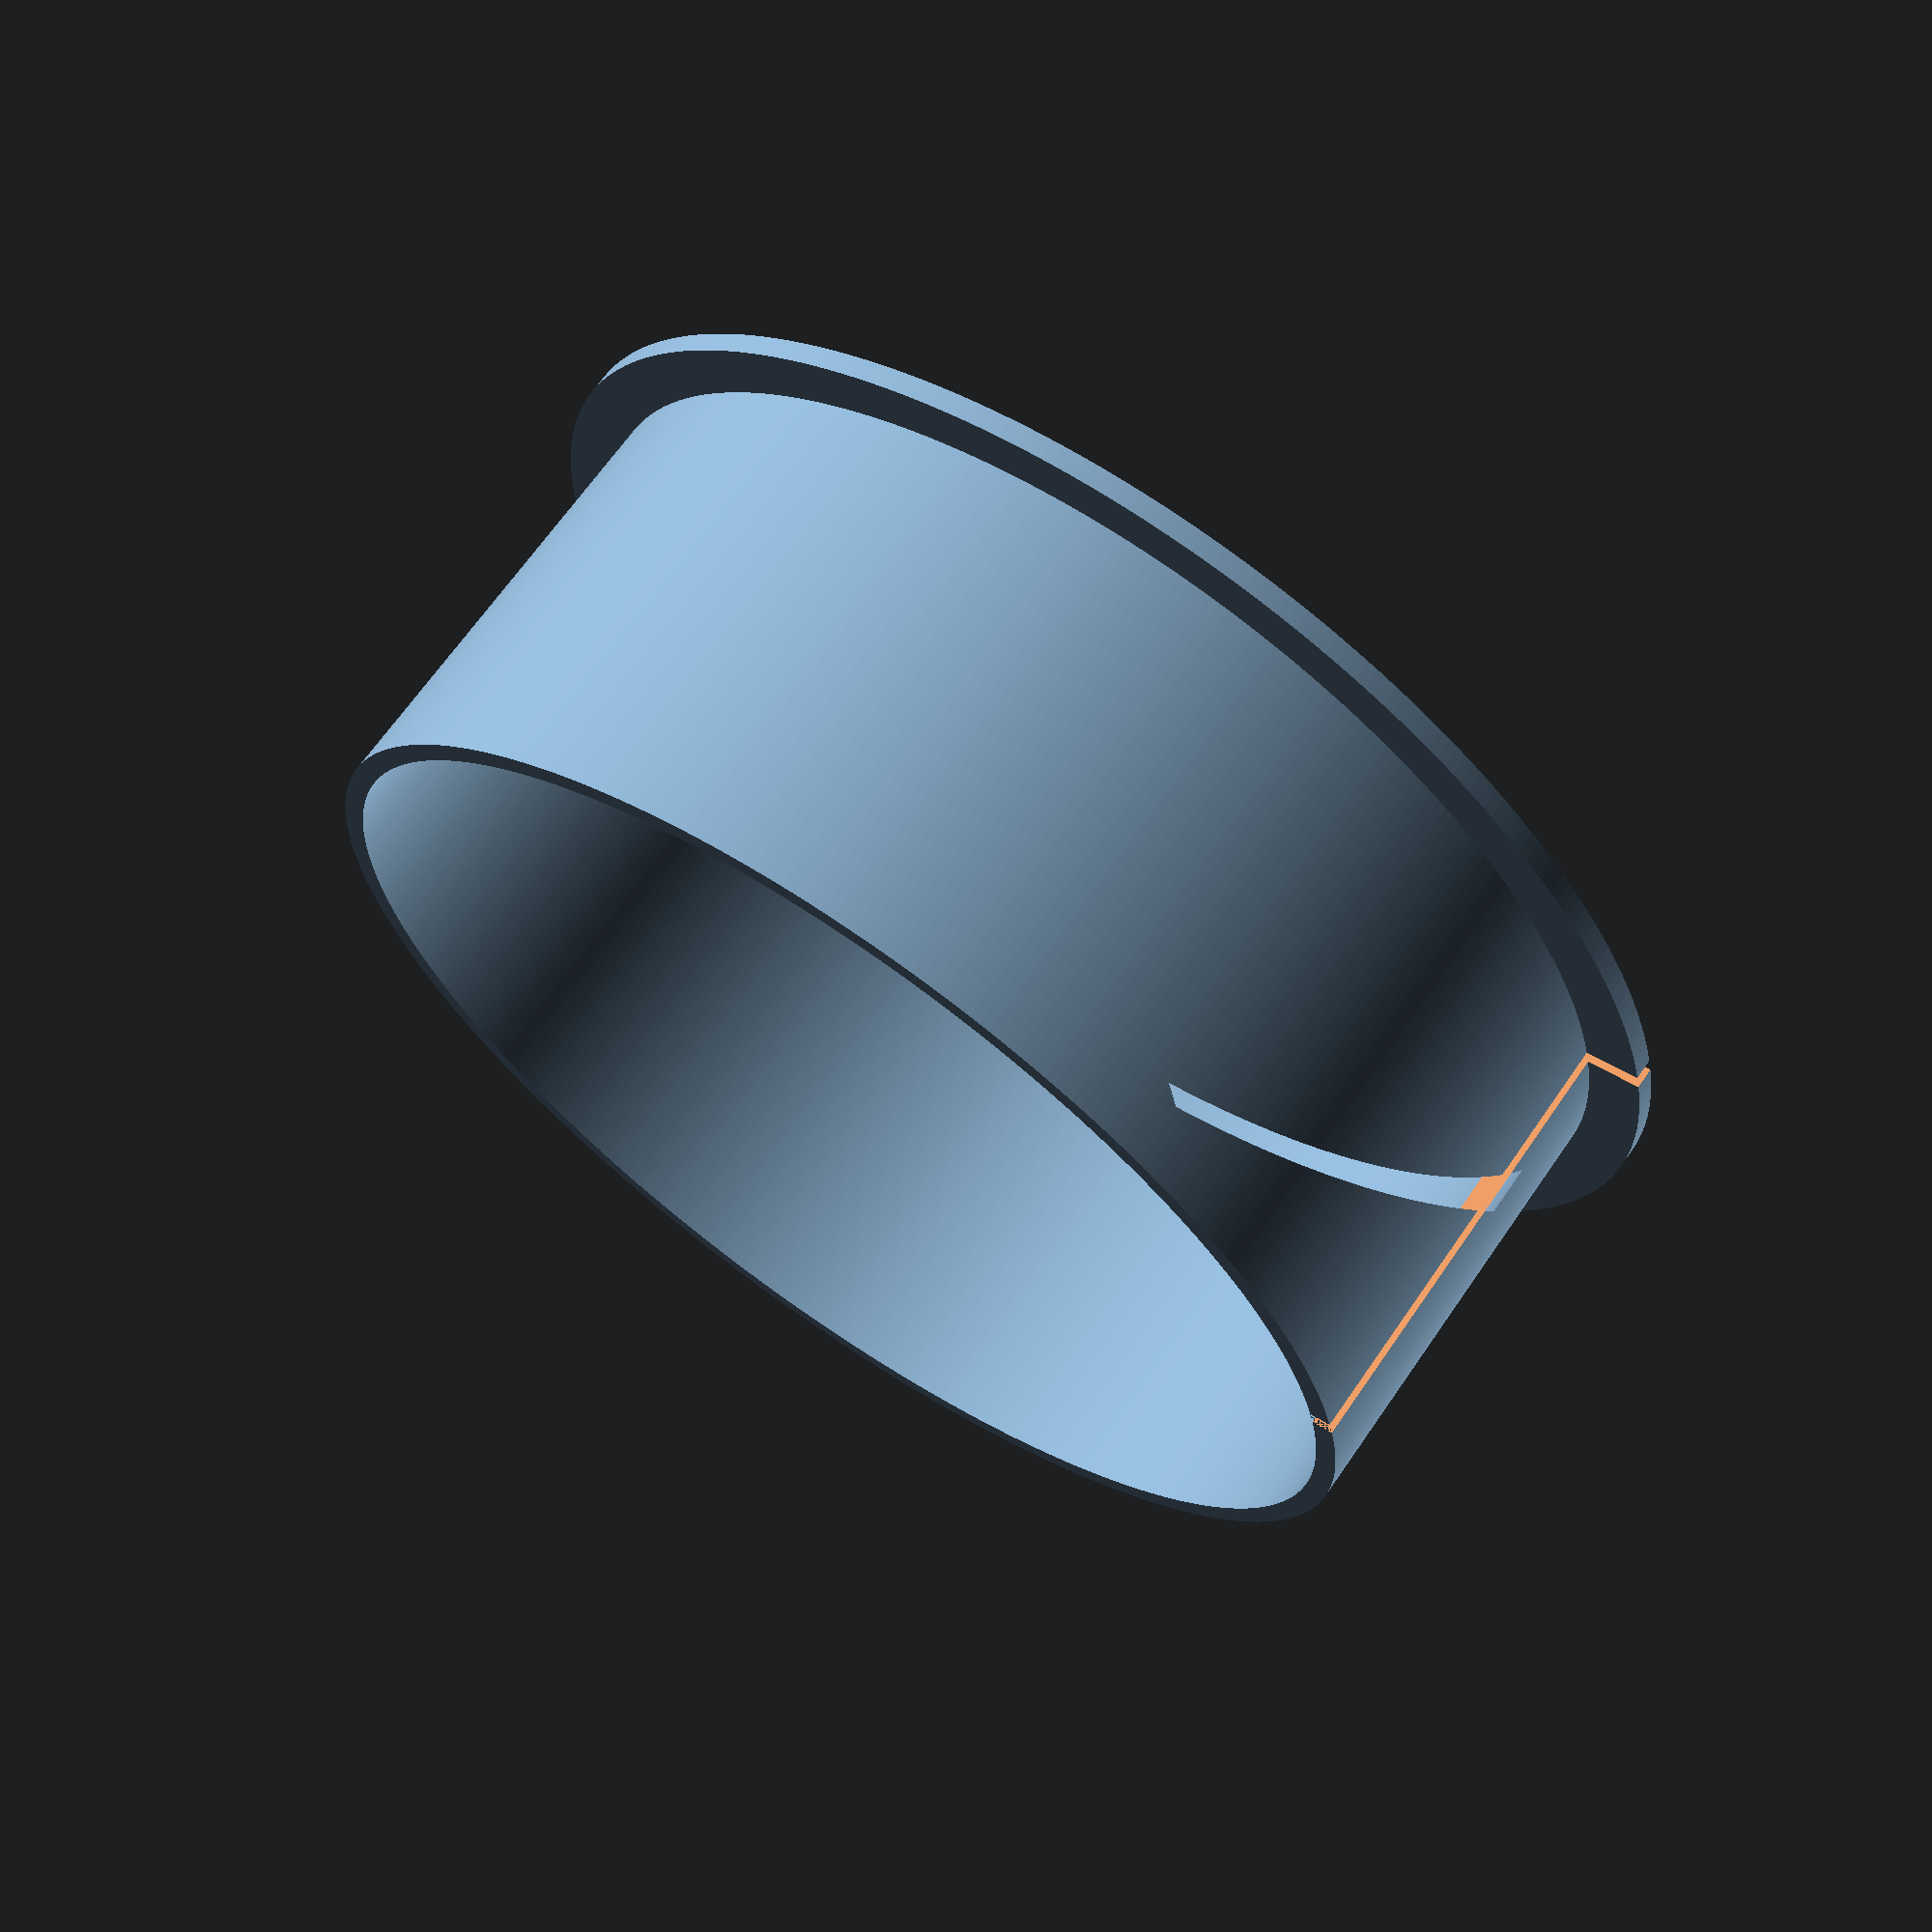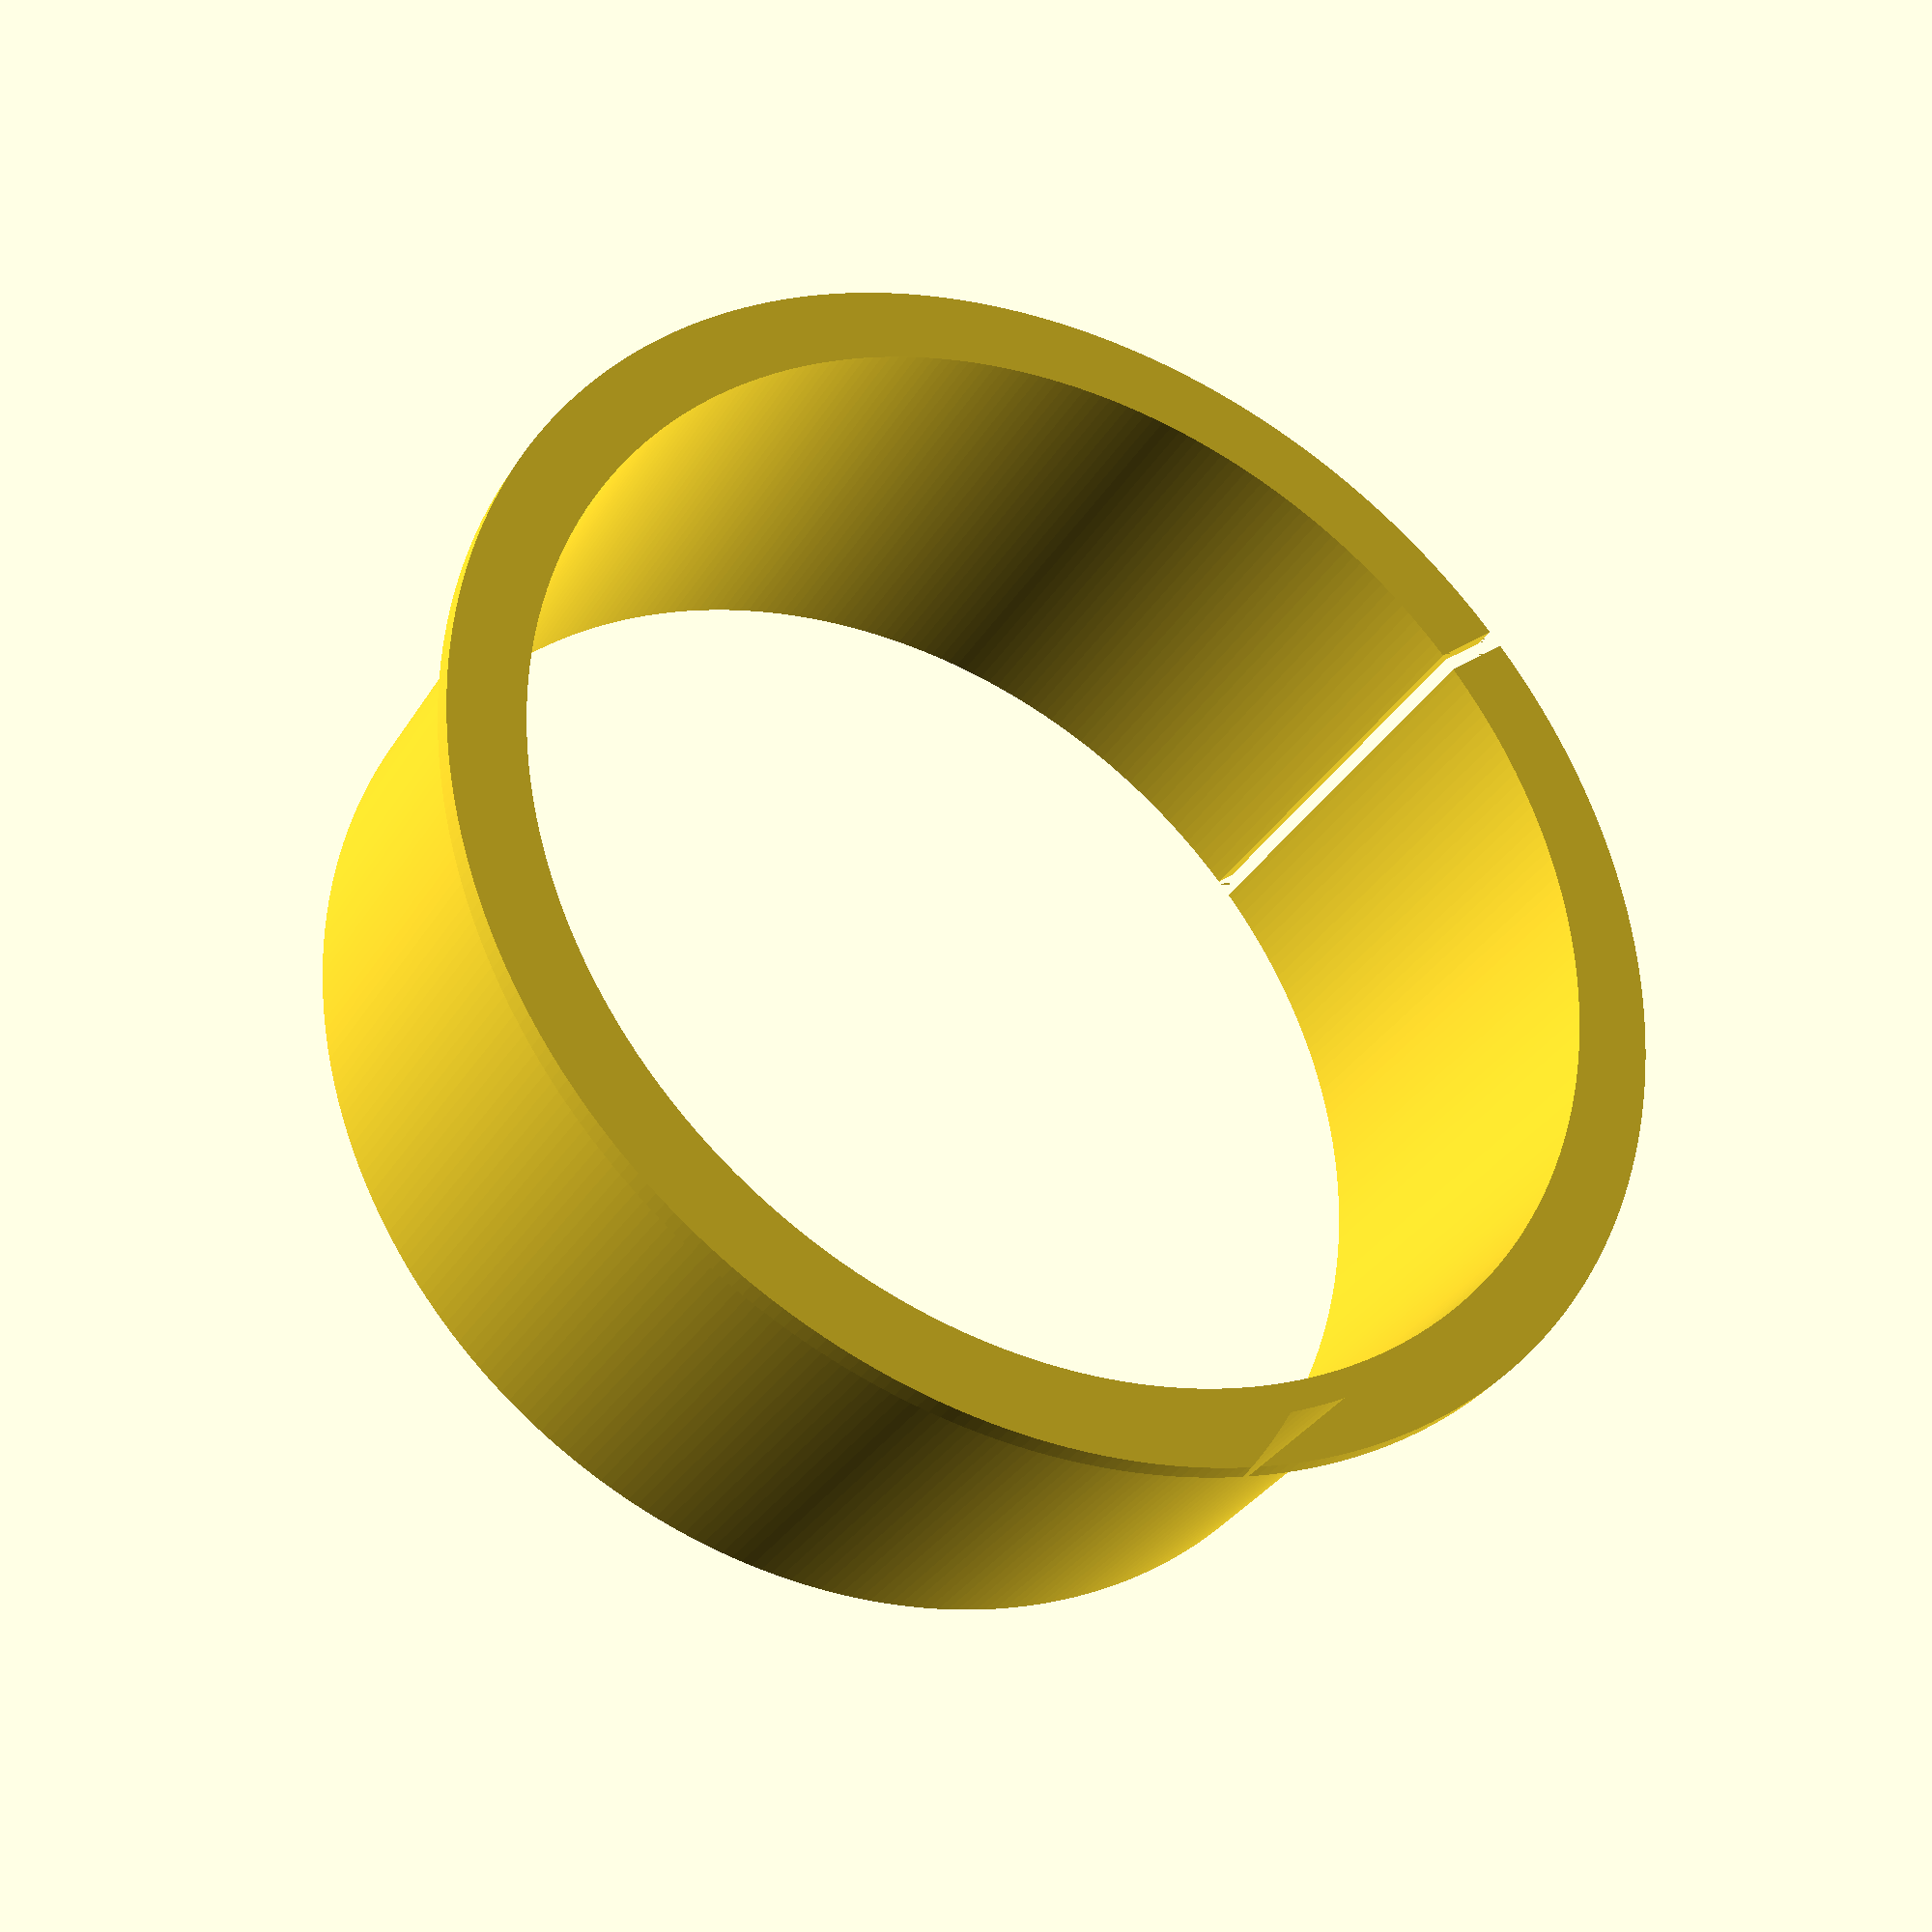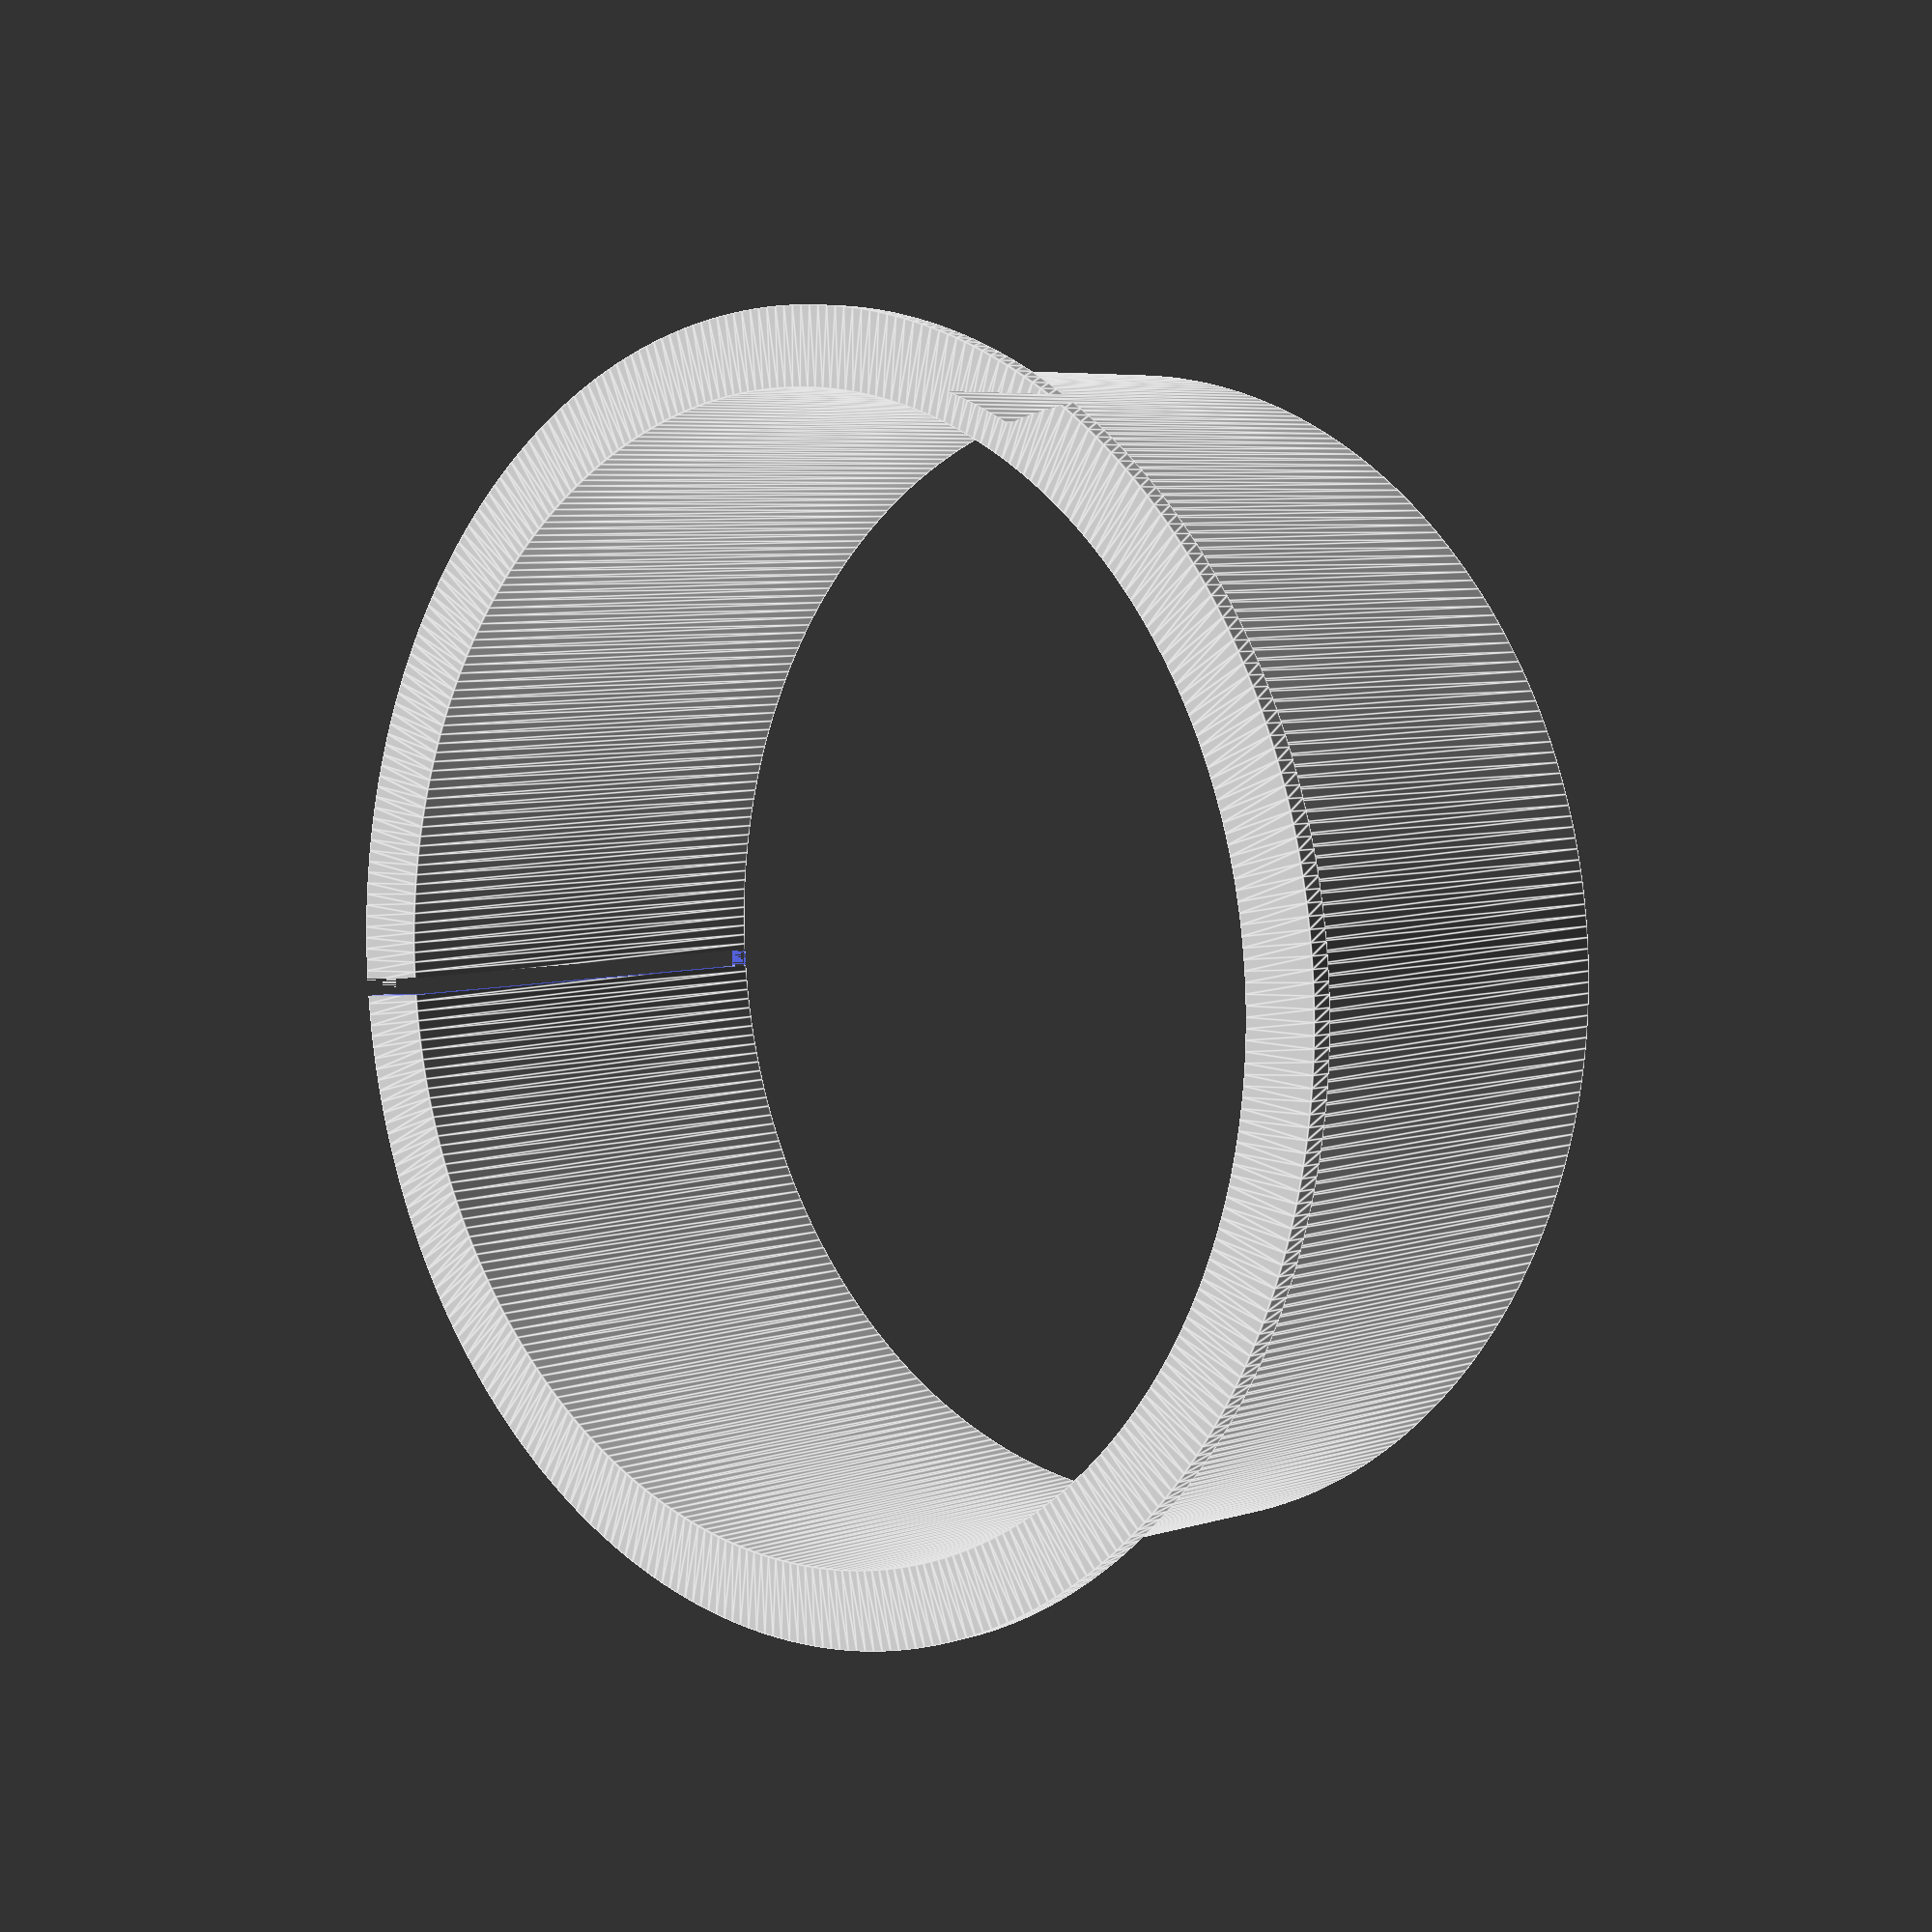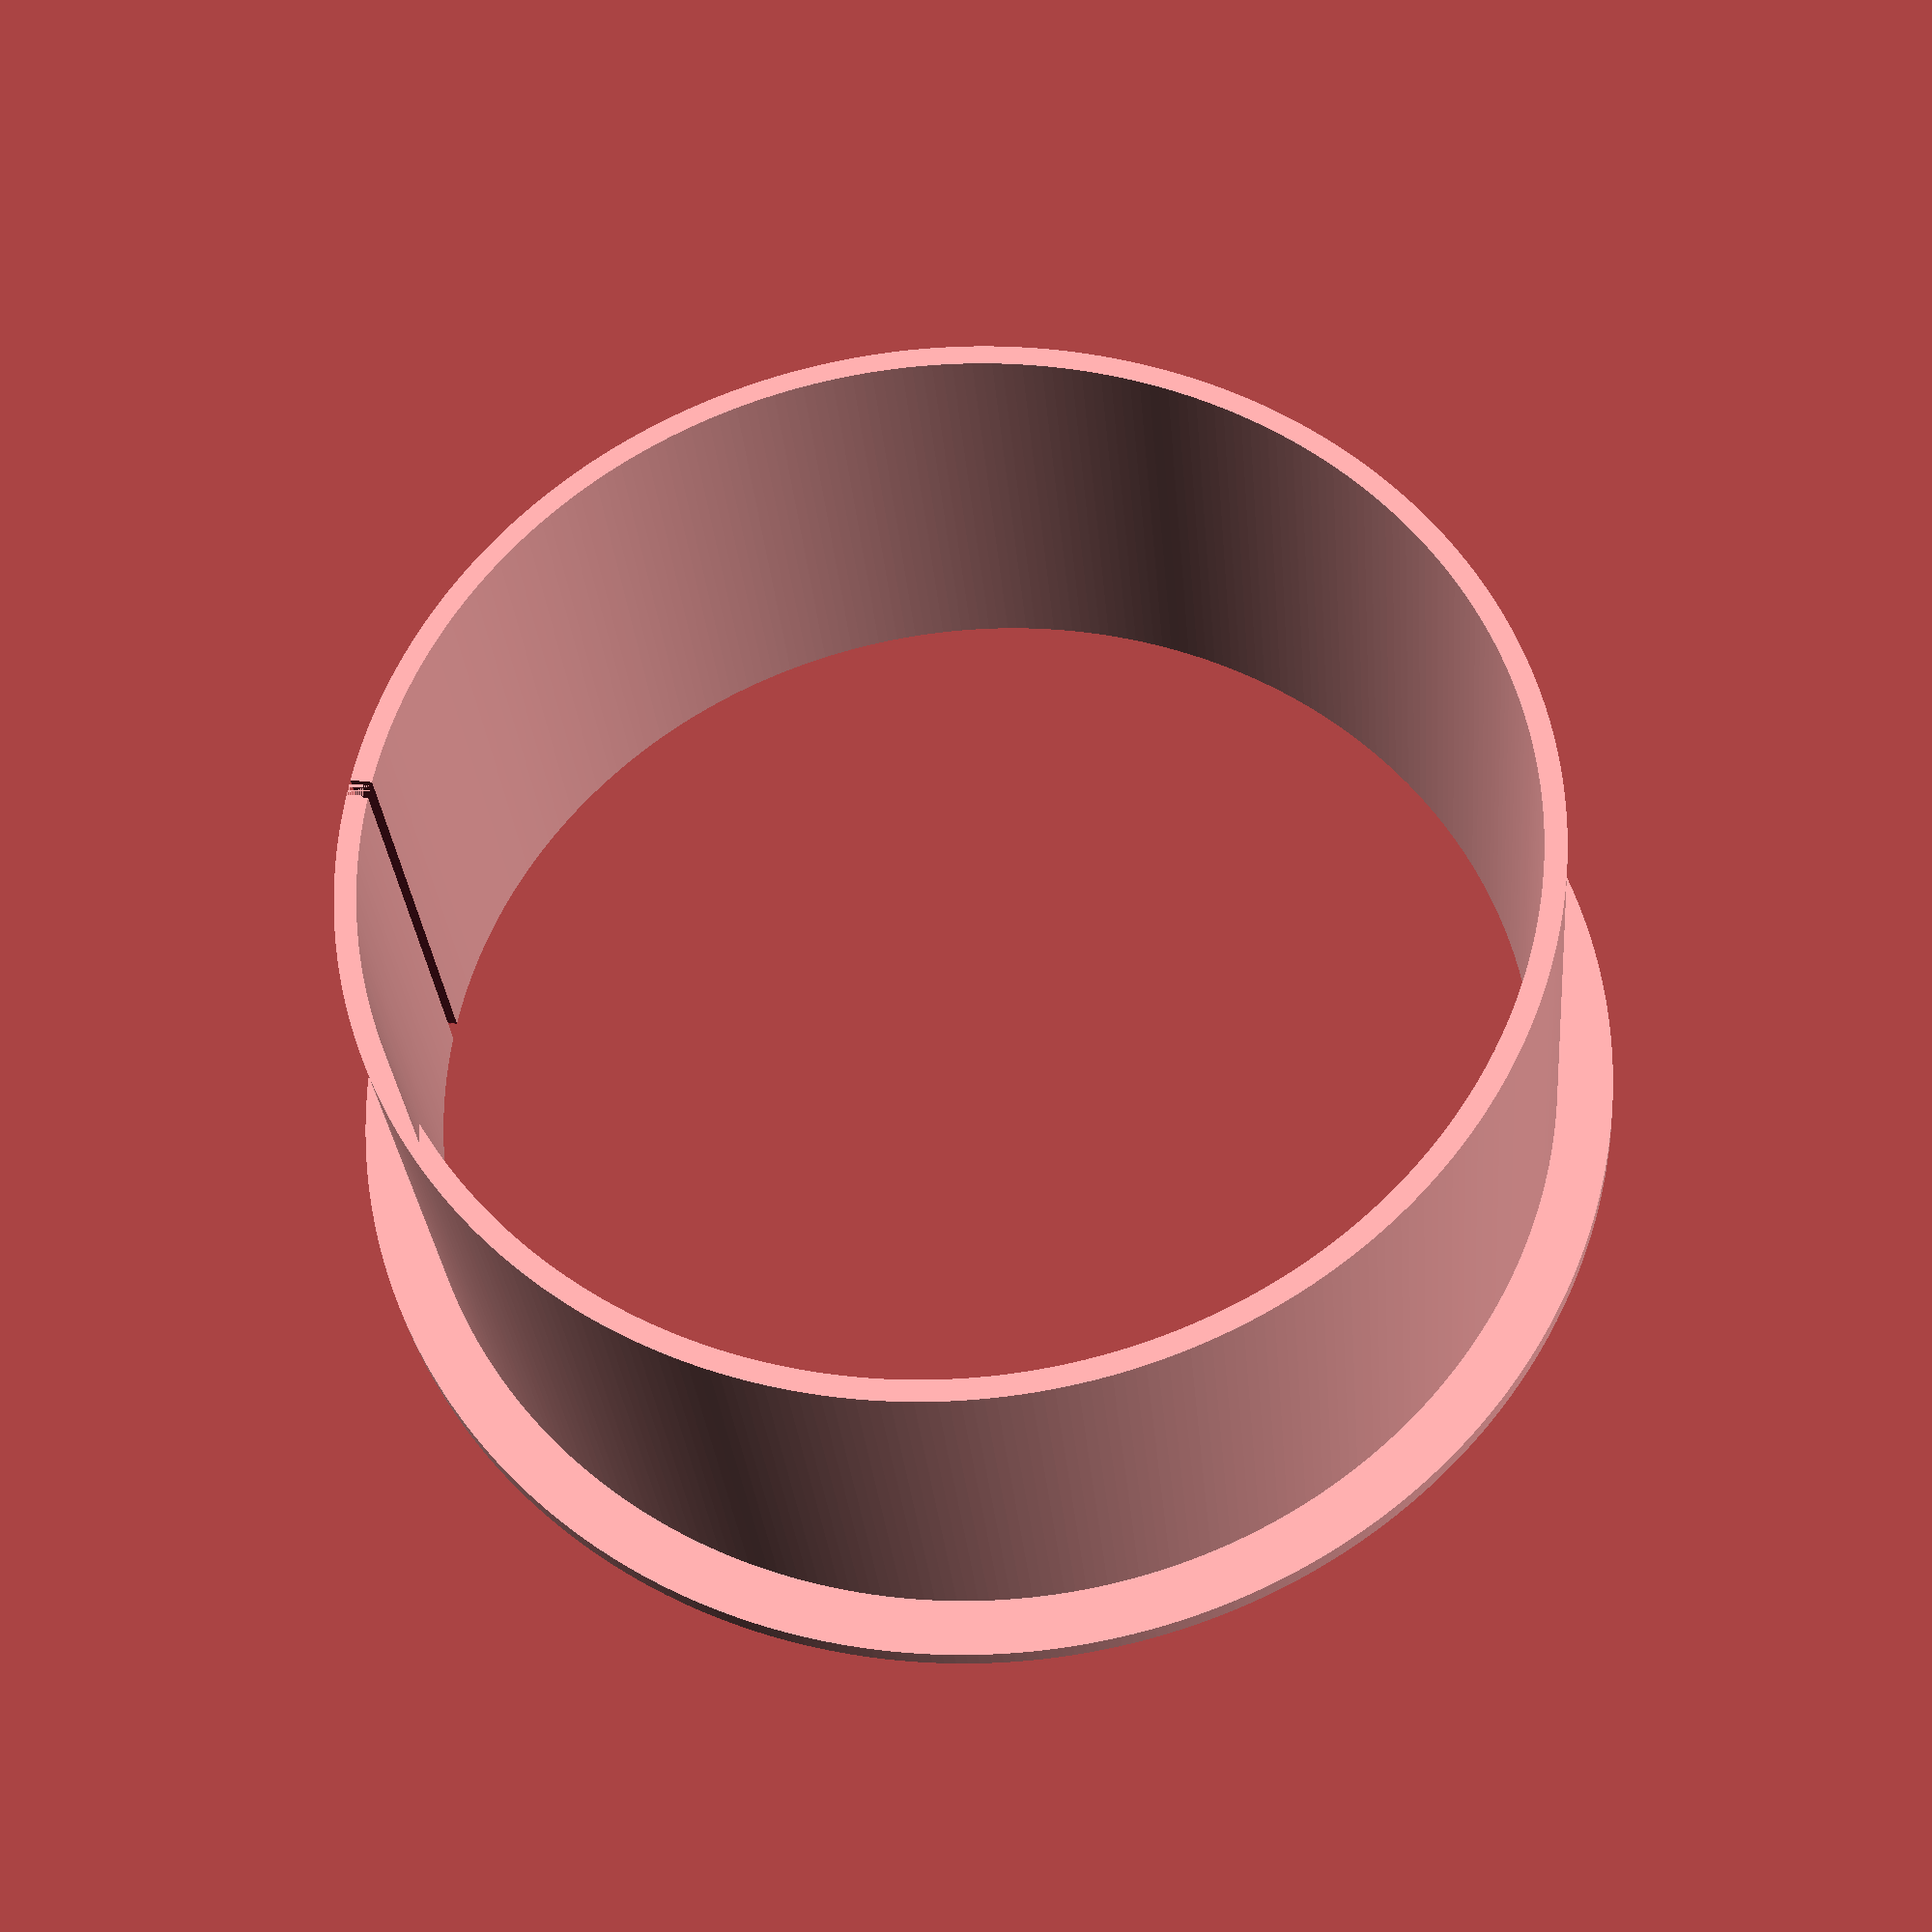
<openscad>
/* CONFIGURATION */

// corresponds to the inner diameter of the hole in the desk (i.e., the outer diameter of the hole saw)
// you can print the item slightly larger for a tight fit in the end (i.e., to compensate the slot)
hole_diameter = 65;

// thickness of your tabletop
desk_thickness = 25;

// thickness of all walls
// 1.2mm appears to work fine for PLA; you might be able to increase thickness on more flexible materials like PETG
wall_thickness = 1.2;

// cut a slot into the ring to be able to wrap it around cables already in the hole
// only really needed when fitting this in subsequently, set to 0 to disable
slot_width = 1;

// a top layer is added to the ring to prevent the ring from falling through the desk
top_layer_width = 5;

/* CONFIGURATION END */

// top layer that prevents the ring from falling through the desk
top_layer_diameter = hole_diameter + wall_thickness + top_layer_width;
inner_diameter = hole_diameter - 2 * wall_thickness;

$fn = 350;

// print upside down so the top layer attaches the object to the bed
// this way, no other attachment helpers like a brim or raft are needed to print this item
rotate([180, 0, 0])
difference() {
    rotate_extrude() {
        polygon([
            [inner_diameter / 2, 0],
            [hole_diameter / 2, 0],
            [hole_diameter / 2, desk_thickness],
            [top_layer_diameter / 2, desk_thickness],
            [top_layer_diameter / 2, desk_thickness + wall_thickness],
            [inner_diameter / 2, desk_thickness + wall_thickness],
        ]);
    }

    if (slot_width > 0) {
        translate([-0.5 * slot_width, 0, 0])
        cube([slot_width, top_layer_diameter / 2, desk_thickness + wall_thickness]);
    }
}
</openscad>
<views>
elev=113.3 azim=77.7 roll=145.4 proj=p view=solid
elev=32.4 azim=129.5 roll=153.4 proj=p view=wireframe
elev=174.8 azim=94.2 roll=316.3 proj=p view=edges
elev=210.4 azim=278.8 roll=175.2 proj=p view=solid
</views>
